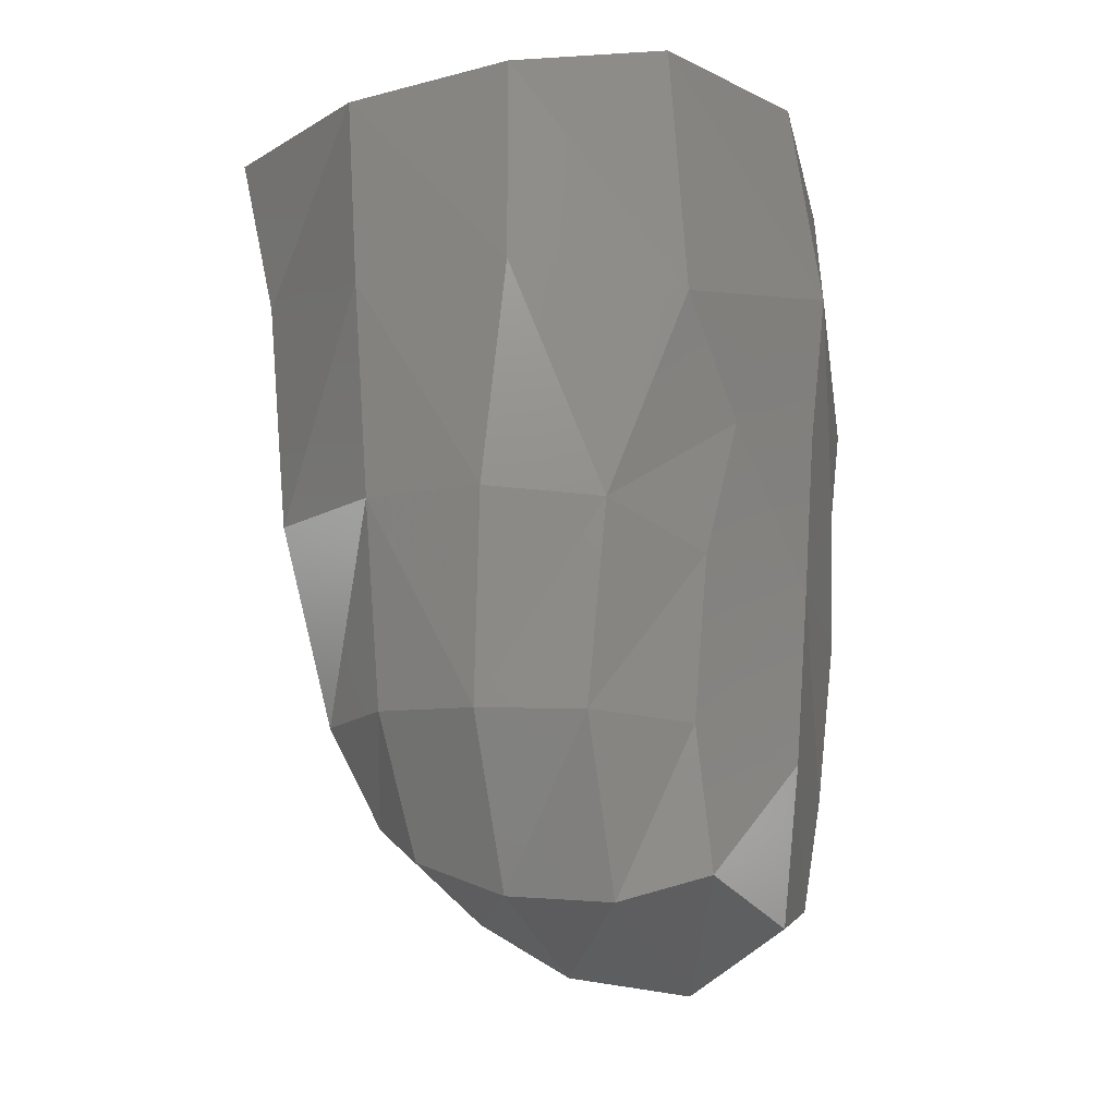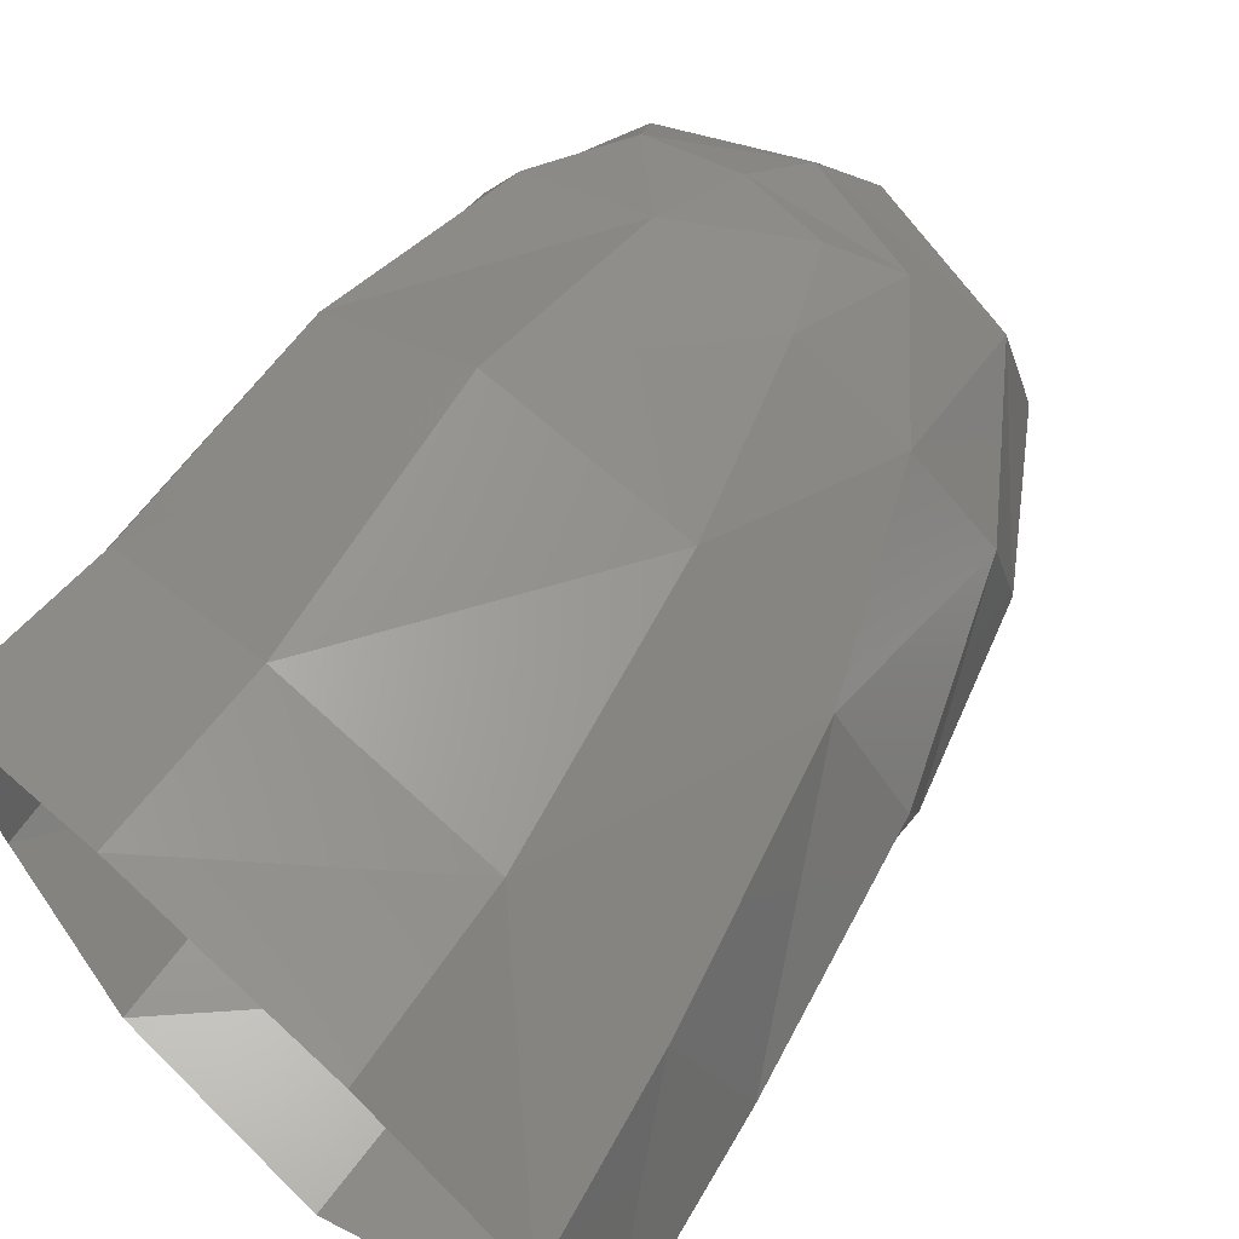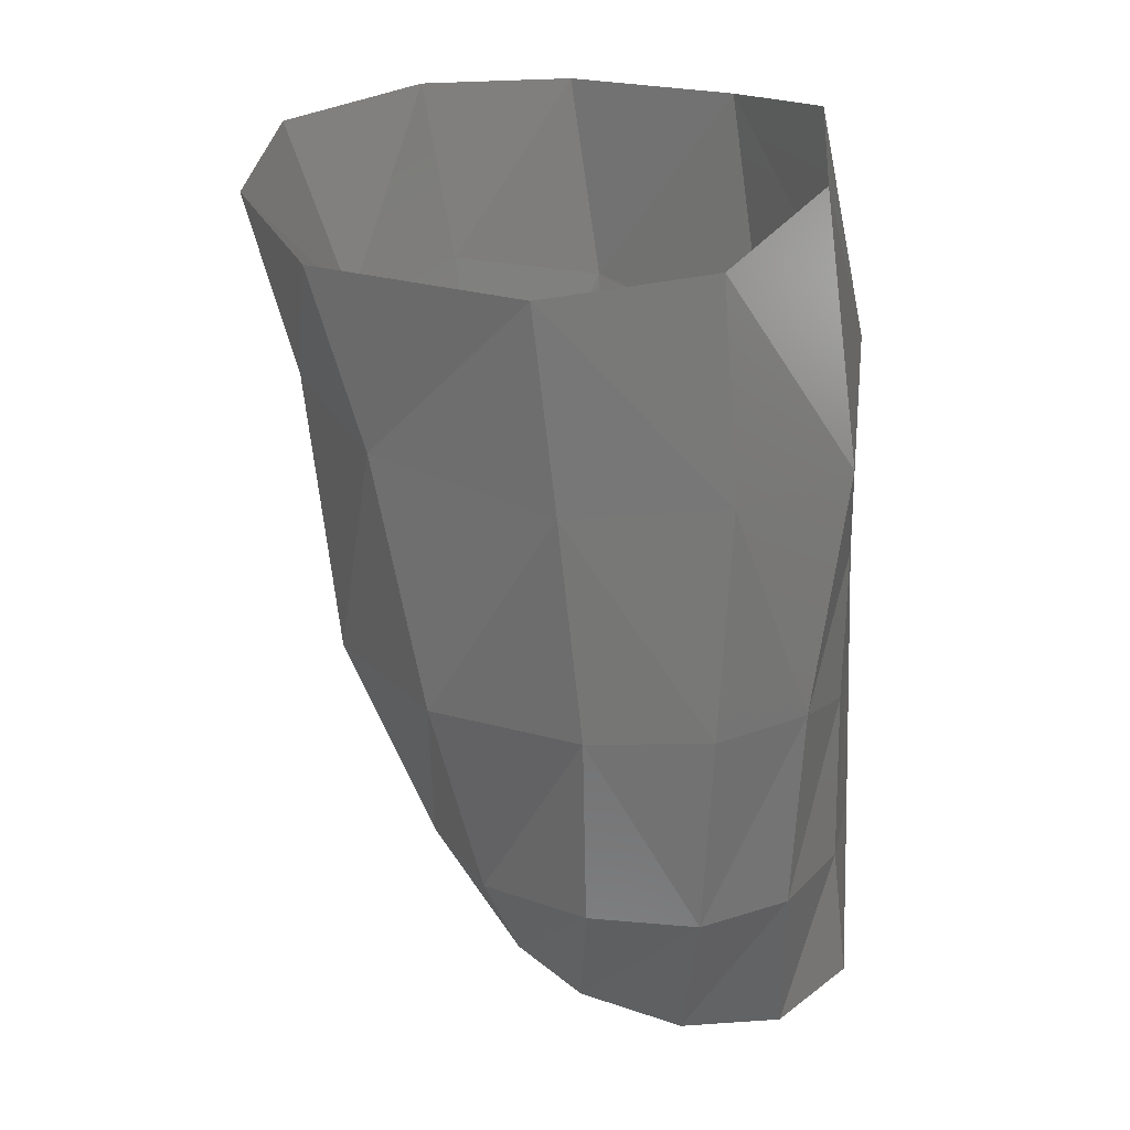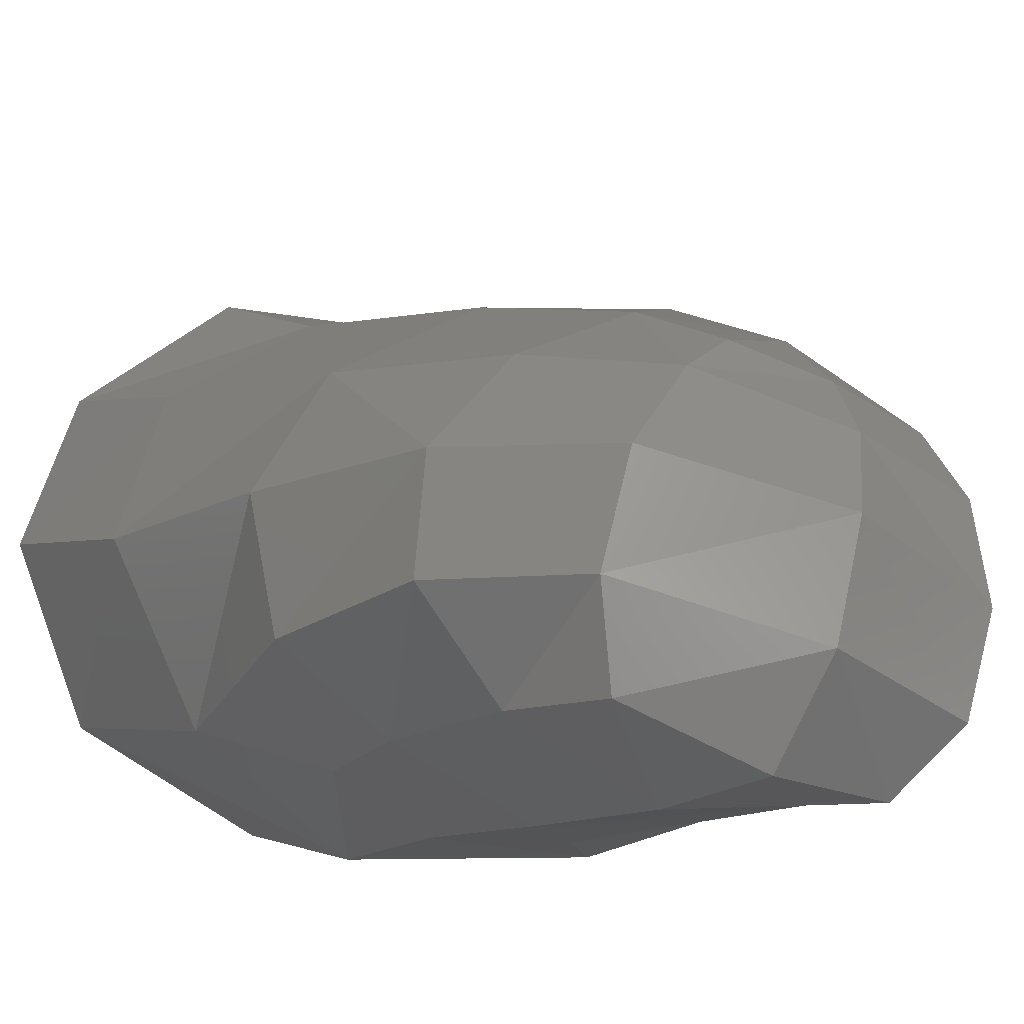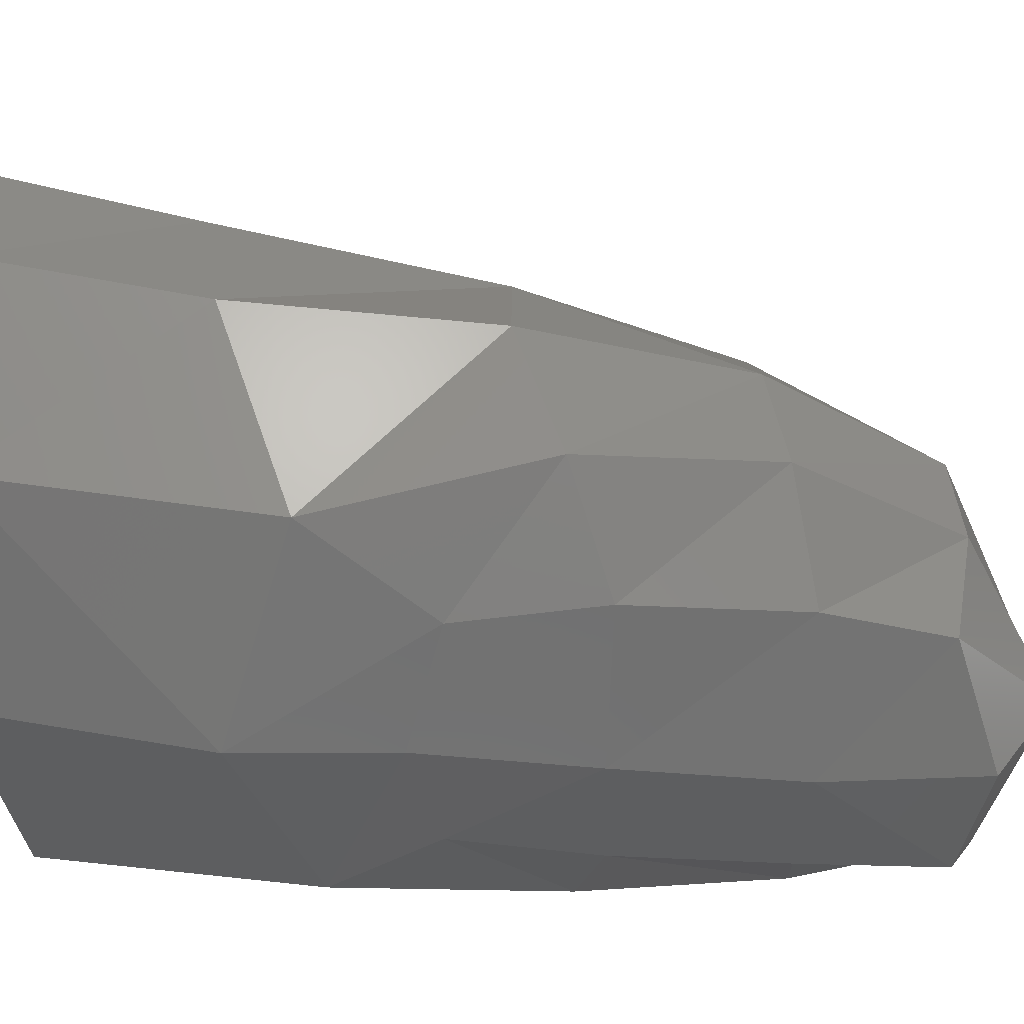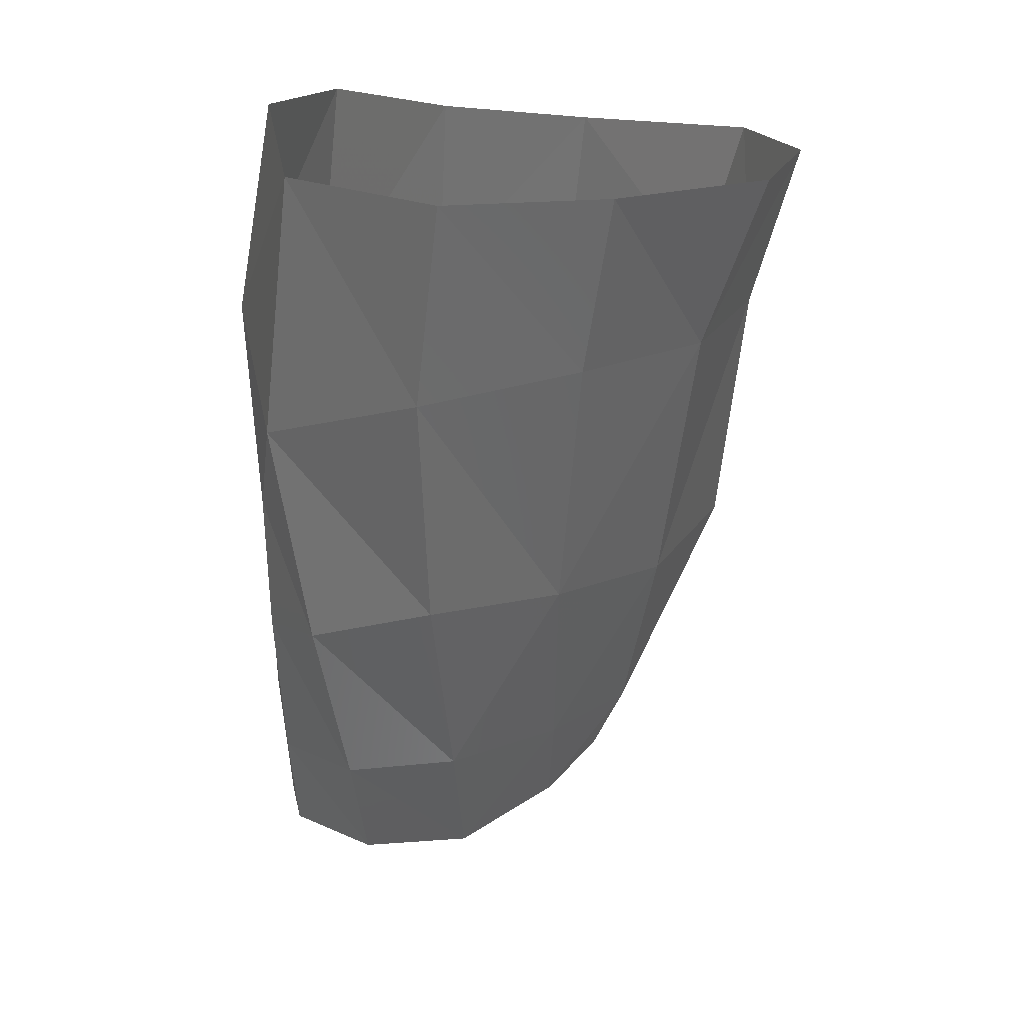
<metadata>
{"format":"stl","ext":"stl","renderer":"f3d","projection":"perspective","resolution":1024,"background":"white","views":[{"elev":-14.5,"azim":-51.5,"up":"+Z"},{"elev":71.5,"azim":40.1,"up":"+Y"},{"elev":24.4,"azim":-84.6,"up":"+Z"},{"elev":-13.7,"azim":155.7,"up":"+Y"},{"elev":-39.6,"azim":95.7,"up":"+Y"},{"elev":19.8,"azim":105.9,"up":"+Z"}]}
</metadata>
<code>
# stl→obj: 62 verts, 112 faces
v -0.004284 9.37e-05 -0.02062
v -0.001738 0.0009702 -0.02011
v -0.0001002 -0.0001429 -0.02115
v -0.004612 0.001908 -0.01789
v -0.000581 0.002224 -0.01761
v -0.003782 -0.00166 -0.02256
v -0.006899 -0.0007589 -0.02024
v 0.001938 -0.002499 -0.02237
v -0.00284 -0.003969 -0.02405
v -0.007296 -0.005406 -0.02235
v -0.007498 -0.002575 -0.0213
v -0.009155 -0.005918 -0.01784
v -0.009351 -0.002868 -0.01761
v -0.008089 5.412e-05 -0.01754
v -0.009927 -0.002816 -0.01201
v -0.008737 0.001382 -0.01186
v 0.002623 0.0007419 -0.01766
v -0.00444 0.004398 -0.01217
v 0.001177 0.003669 -0.0123
v 0.004997 -0.001873 -0.01799
v 0.005131 0.001525 -0.01195
v 0.007238 -0.001829 -0.01215
v 0.008667 -0.001678 -0.005316
v 0.002959 0.005187 -0.004461
v 0.007046 0.002656 -0.004409
v 0.009705 -0.0006804 0.0006205
v 0.008107 0.00374 0.0007384
v -0.003194 0.005519 -0.004653
v -0.008006 0.002876 -0.004932
v 0.003716 0.007138 0.0006003
v -0.002689 0.007027 0.0002853
v -0.009802 -0.002145 -0.005799
v -0.007874 0.004343 -3.457e-05
v -0.009317 -0.00621 -0.01213
v -0.00953 -0.001484 -0.000248
v -0.008666 -0.006519 -0.005834
v -0.008136 -0.006082 0.0001583
v -0.0005737 -0.009962 -0.01859
v -0.004625 -0.009992 -0.02191
v -0.001067 -0.009742 -0.02296
v -0.001761 -0.007175 -0.02462
v 0.002368 -0.008162 -0.02212
v -0.006321 -0.008184 -0.02262
v -0.004728 -0.009567 -0.01801
v 0.002851 -0.00556 -0.02259
v 0.003501 -0.008019 -0.01891
v 0.0002797 -0.009815 -0.0137
v -0.007513 -0.008256 -0.01791
v -0.004006 -0.009502 -0.01339
v -0.007101 -0.008569 -0.01236
v -0.002664 -0.009619 -0.009494
v 0.005503 -0.005136 -0.01851
v 0.004326 -0.008073 -0.01425
v 0.00112 -0.009619 -0.009033
v -0.00471 -0.009548 -0.006271
v 0.004251 -0.008259 -0.01028
v 0.006949 -0.005687 -0.01338
v 0.001724 -0.009754 -0.004733
v 0.006836 -0.006951 -0.007089
v -0.004114 -0.008538 0.001256
v 0.002208 -0.008397 0.001757
v 0.007712 -0.00576 0.0007373
f 1 2 3
f 4 2 1
f 4 5 2
f 5 3 2
f 1 3 6
f 7 4 1
f 7 1 6
f 8 9 6
f 6 9 10
f 8 6 3
f 7 6 11
f 6 10 11
f 12 11 10
f 13 7 11
f 12 13 11
f 7 14 4
f 13 14 7
f 15 13 12
f 15 14 13
f 15 16 14
f 4 14 16
f 5 17 3
f 8 3 17
f 5 4 18
f 4 16 18
f 17 5 19
f 5 18 19
f 8 17 20
f 17 19 21
f 20 17 21
f 20 21 22
f 21 23 22
f 24 21 19
f 21 25 23
f 24 25 21
f 25 26 23
f 25 27 26
f 27 25 24
f 19 18 28
f 19 28 24
f 18 16 29
f 18 29 28
f 27 24 30
f 24 31 30
f 24 28 31
f 32 16 15
f 32 29 16
f 28 33 31
f 28 29 33
f 15 12 34
f 34 32 15
f 35 33 29
f 35 29 32
f 34 36 32
f 36 35 32
f 36 37 35
f 38 39 40
f 39 41 40
f 38 40 42
f 42 40 41
f 39 43 41
f 38 44 39
f 43 39 44
f 42 41 45
f 9 41 43
f 45 41 9
f 38 42 46
f 45 46 42
f 44 38 47
f 46 47 38
f 43 44 48
f 44 47 49
f 48 44 49
f 48 10 43
f 9 43 10
f 48 49 50
f 51 49 47
f 51 50 49
f 48 12 10
f 50 12 48
f 45 52 46
f 46 53 47
f 52 53 46
f 45 9 8
f 8 52 45
f 51 47 54
f 51 55 50
f 55 51 54
f 56 47 53
f 52 57 53
f 56 53 57
f 56 54 47
f 56 58 54
f 55 54 58
f 50 34 12
f 36 34 50
f 36 50 55
f 8 20 52
f 57 52 20
f 56 57 59
f 56 59 58
f 55 37 36
f 55 60 37
f 58 60 55
f 57 20 22
f 22 59 57
f 58 61 60
f 62 61 58
f 62 58 59
f 22 23 59
f 23 62 59
f 23 26 62

</code>
